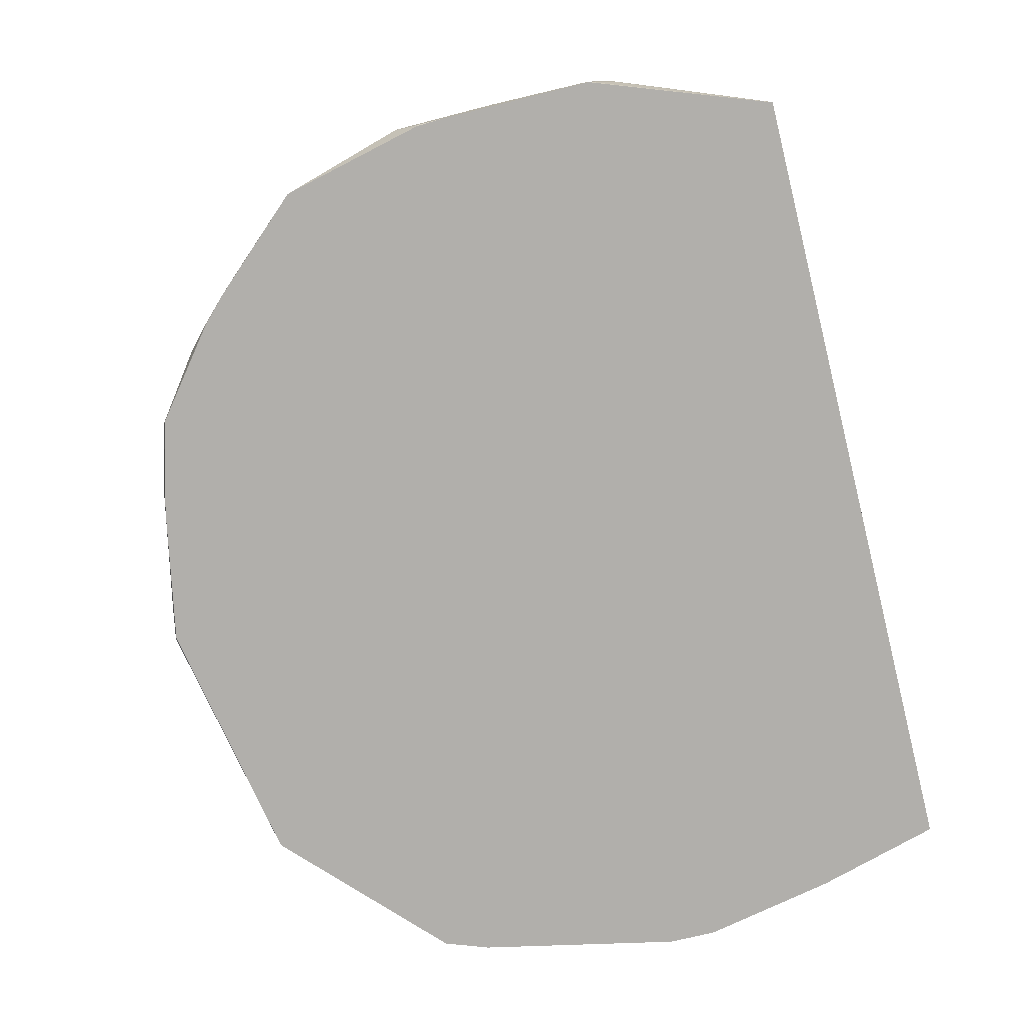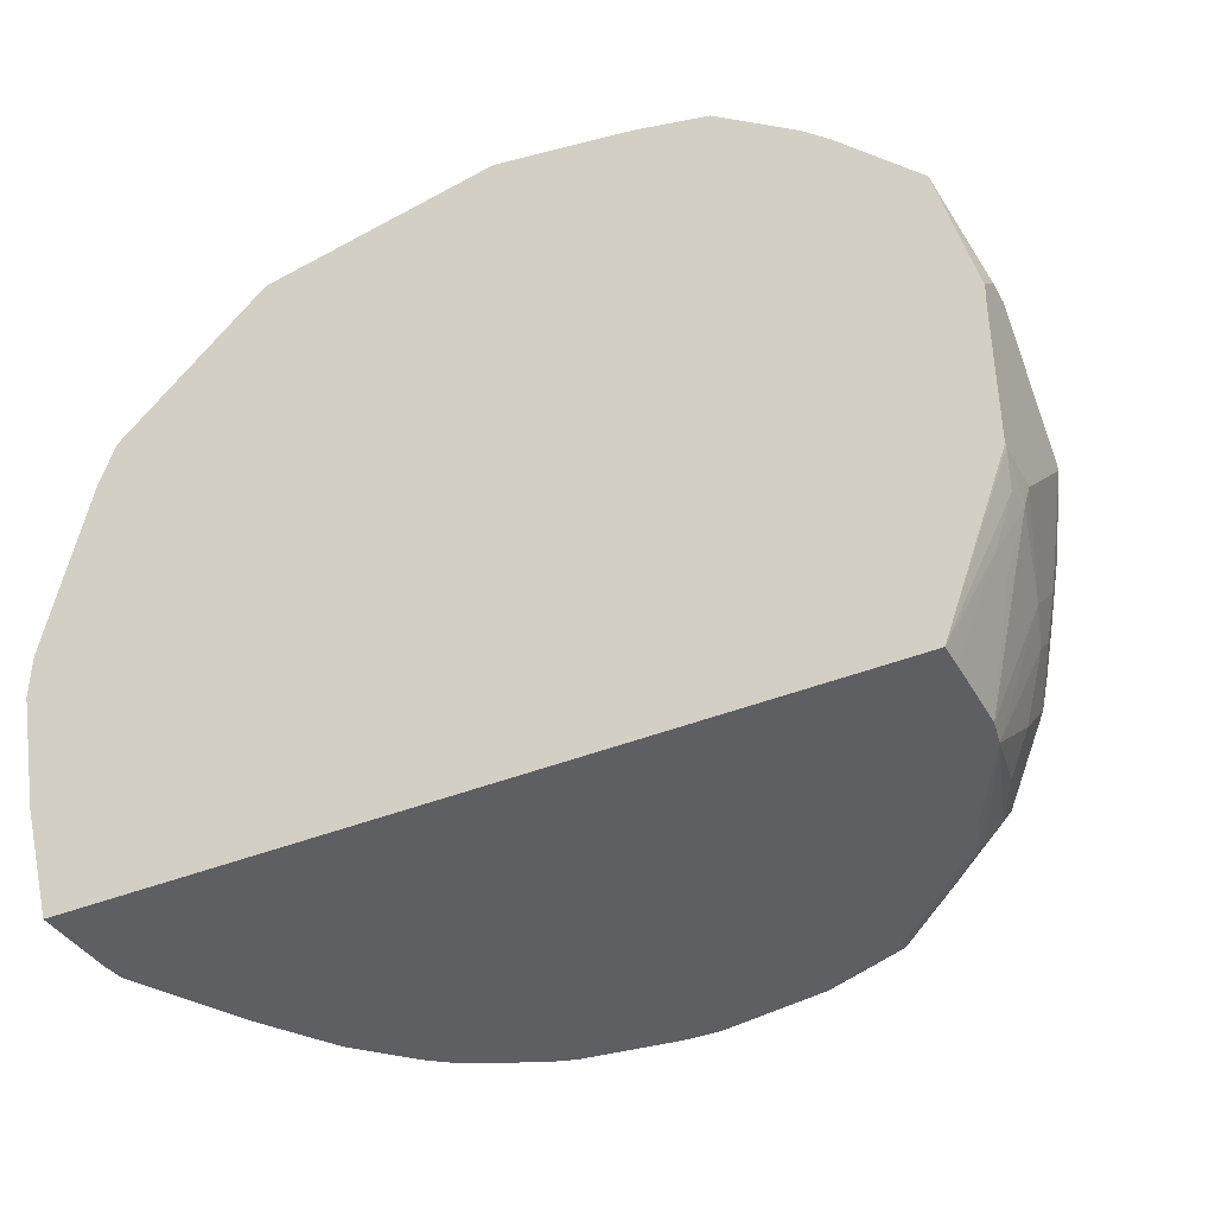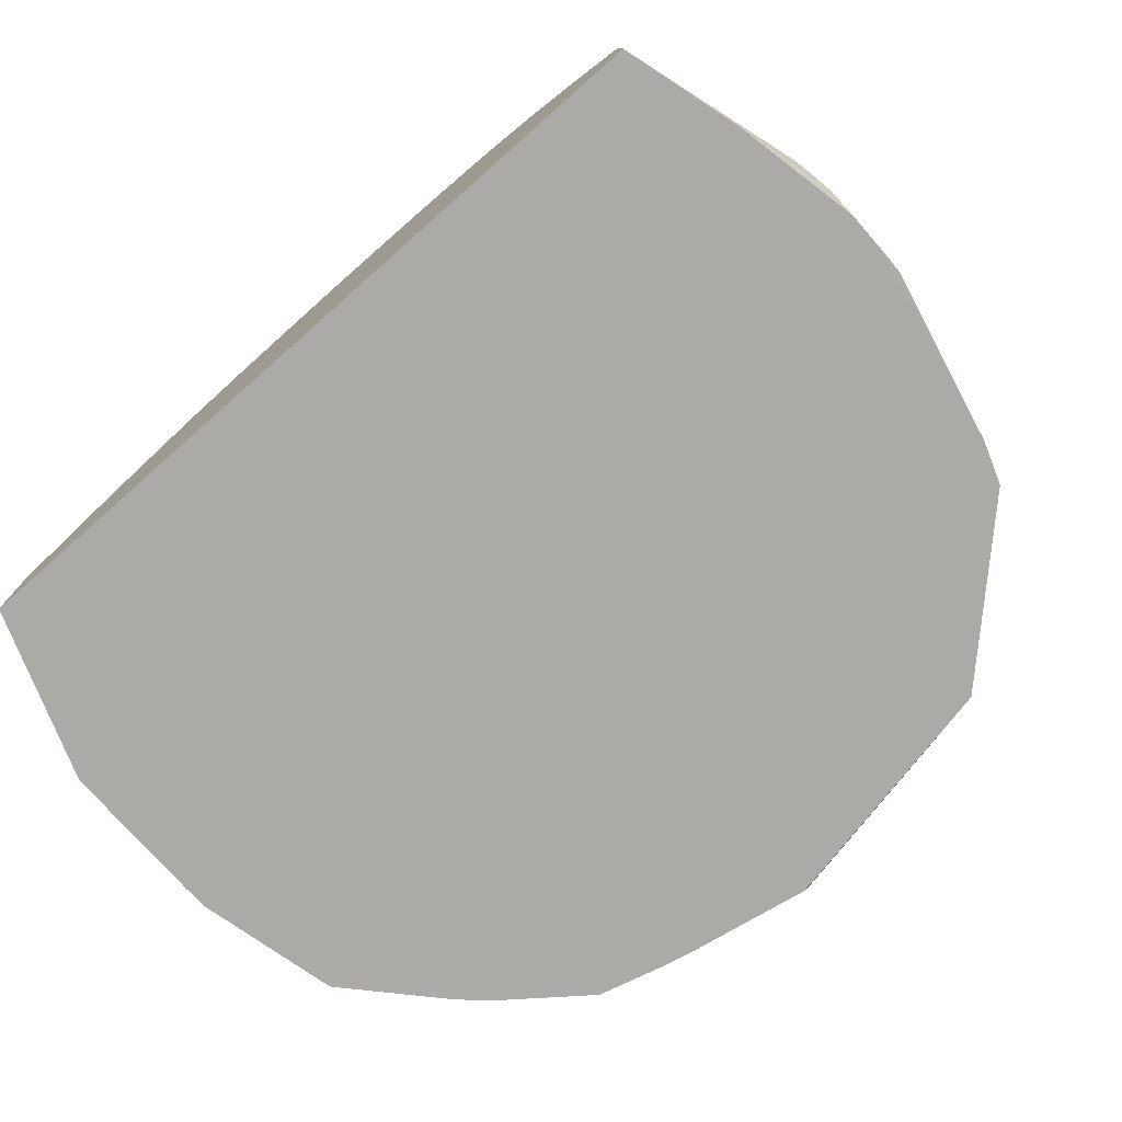
<metadata>
{"format":"obj","ext":"obj","renderer":"f3d","projection":"perspective","resolution":1024,"background":"white","views":[{"elev":-78.3,"azim":103.8,"up":"+Y"},{"elev":-39.9,"azim":26.7,"up":"+Z"},{"elev":-75.8,"azim":-138.6,"up":"+Y"}]}
</metadata>
<code>
v 0.1574 -0.1961 0.3001
v 0.218 -0.1944 0.2534
v 0.1574 -0.1946 0.3005
v 0.2005 -0.1768 0.2708
v 0.2005 -0.1763 0.2708
v 0.218 -0.1414 0.2534
v 0.1813 -0.08663 0.2708
v 0.1503 -0.1326 0.2961
v 0.1149 -0.1503 0.3137
v 0.1061 -0.1591 0.3182
v 0.1061 -0.1768 0.3182
v 0.1064 -0.1961 0.3142
v 0.08838 -0.1961 0.3182
v 0.01767 -0.1768 0.3359
v 0.04419 -0.1679 0.3314
v 0.08838 -0.1061 0.3182
v 0.01767 -0.1591 0.3359
v -5.51e-06 -0.1944 0.3359
v 0.0008021 -0.1961 0.335
v 0.2937 -0.1961 0.1717
v 0.2173 -0.1961 0.2532
v 0.2357 -0.1961 0.2357
v 0.2534 -0.1768 0.218
v 0.2534 -0.1591 0.218
v 0.2357 -0.1414 0.2357
v 0.2649 -0.0883 0.2055
v 0.2895 -0.1186 0.1717
v 0.2649 -0.08116 0.2033
v 0.1796 -0.07937 0.2708
v 0.2649 -0.07643 0.2018
v 0.2649 -0.07474 0.201
v 0.1762 -0.07351 0.2708
v 0.1414 -0.0707 0.2895
v 0.1326 -0.07952 0.2961
v 0.1237 -0.05302 0.2895
v 0.1591 -0.01769 0.2541
v 0.1599 -0.05222 0.2708
v 0.1696 -0.06325 0.2708
v 0.2033 -0.008862 0.2166
v 0.221 0.008815 0.1812
v 0.1856 0.0442 0.1812
v 0.1679 0.0442 0.1989
v 0.1856 0.008815 0.2166
v 0.1679 -0.008862 0.2431
v 0.1326 0.02651 0.2342
v 0.1061 0.04124 0.2357
v 0.1149 0.02651 0.243
v 0.1061 0.01765 0.2541
v 0.08838 0.00589 0.2711
v 0.07071 0.05892 0.2357
v 0.1061 0.05892 0.218
v 0.1326 0.06186 0.1989
v 0.1503 0.07954 0.1635
v 0.1709 0.0648 0.165
v 0.2033 0.06187 0.1281
v 0.2563 0.008826 0.1105
v 0.2534 0.02357 0.08249
v 0.2063 0.0648 0.112
v 0.168 0.09723 0.0928
v 0.1503 0.09722 0.1281
v 0.1532 0.1002 0.1119
v 0.1709 0.1002 0.07658
v 0.2239 0.0648 0.05891
v 0.1827 0.09426 0.06479
v 0.1827 0.09426 -0.04122
v 0.1473 0.112 -0.0589
v 0.1856 0.06187 -0.1326
v 0.218 0.0589 -0.0766
v 0.2004 0.0589 -0.1119
v 0.2357 0.02357 -0.1119
v 0.2357 0.04122 -0.0766
v 0.2357 0.0589 -0.005872
v 0.2151 0.07364 -0.002932
v 0.2357 0.0589 0.02944
v 0.2711 0.00589 -0.04122
v 0.274 -0.008854 -0.06187
v 0.274 -0.02653 -0.09721
v 0.2917 -0.06186 -0.07954
v 0.274 -0.06186 -0.1326
v 0.2387 -0.008854 -0.1503
v 0.2387 0.008826 -0.1326
v 0.221 -0.008854 -0.1679
v 0.2357 -0.02947 -0.165
v 0.2708 -0.1084 -0.1735
v 0.2563 -0.04421 -0.1503
v 0.2917 -0.07954 -0.09721
v 0.3005 -0.0707 -0.05301
v 0.3005 -0.05302 -0.01767
v 0.2828 -0.01769 -0.03534
v 0.3182 -0.08838 0.01765
v 0.3005 -0.1061 -0.08836
v 0.2743 -0.1261 -0.1735
v 0.3152 -0.162 -0.06774
v 0.3182 -0.1591 -0.05301
v 0.3182 -0.1591 0.08837
v 0.3005 -0.0707 0.08837
v 0.2946 -0.05893 0.09425
v 0.2961 -0.0707 0.1083
v 0.2917 -0.06186 0.1105
v 0.2593 0.01176 0.09425
v 0.2769 -0.005917 0.05891
v 0.2711 0.00589 0.04711
v 0.3005 -0.08838 0.106
v 0.3182 -0.1768 0.08837
v 0.3182 -0.1944 0.0707
v 0.3174 -0.1961 0.07236
v 0.3176 -0.1961 0.0707
v -0.2786 -0.1961 0.2012
v -0.1726 -0.1961 0.3022
v -0.01768 -0.1768 0.3359
v -5.51e-06 -0.1414 0.3359
v 0.07071 -0.08838 0.3182
v 0.01767 -0.0707 0.3182
v -0.01768 -0.0707 0.3182
v 0.03534 0.02357 0.2711
v 0.06186 -0.02652 0.2961
v 0.07953 -0.07952 0.3137
v 0.1149 -0.06184 0.2961
v 0.0972 -0.008846 0.2784
v 0.07071 -0.0177 0.2895
v 0.05301 0.01765 0.2718
v 0.1237 -0.0177 0.2718
v 0.0972 -0.0972 0.3137
v 0.07071 0.03533 0.2541
v -0.03535 0.02357 0.2711
v -0.03535 -0.03535 0.3005
v -0.07069 -0.08838 0.3182
v -0.05302 -0.03313 0.2961
v -0.08836 -0.05081 0.2961
v -0.1237 -0.03313 0.2784
v -0.08248 -0.0825 0.3123
v -0.1726 -0.08957 0.2886
v -0.1326 -0.03092 0.274
v -0.1061 -0.01179 0.2711
v -0.1237 0.00589 0.2534
v -0.05302 0.04124 0.2534
v -0.1061 0.05892 0.218
v -0.07954 0.06629 0.2209
v -0.05302 0.0766 0.218
v -0.07069 0.07733 0.2121
v -0.03535 0.09428 0.2004
v -0.05302 0.00219 0.2784
v 0.03534 0.09428 0.2004
v -0.0265 0.137 0.1149
v -0.04417 0.1193 0.1502
v -0.04417 0.1016 0.1856
v -0.07954 0.1193 0.1326
v -0.06187 0.137 0.09723
v -0.07954 0.137 0.07957
v -0.07069 0.1414 0.07075
v -0.05302 0.1414 0.08835
v -0.01768 0.1414 0.1061
v 0.01767 0.1414 0.1061
v -0.08836 0.1414 0.03539
v -0.09722 0.137 0.04422
v -0.1326 0.1193 0.06192
v -0.1149 0.1193 0.09723
v -0.1237 0.1127 0.1061
v -0.08836 0.1127 0.1414
v -0.08836 0.095 0.1768
v -0.1061 0.07733 0.1944
v -0.1149 0.06629 0.2033
v -0.1326 0.05743 0.2033
v -0.1856 0.05745 0.1503
v -0.1768 0.07732 0.1237
v -0.1591 0.095 0.1061
v -0.1768 0.09502 0.07069
v -0.1679 0.1016 0.06192
v -0.1827 0.09426 0.05302
v -0.1827 0.09426 -0.01764
v -0.1473 0.112 -0.03532
v -0.1237 0.1237 -0.03532
v -0.08836 0.1414 3.741e-05
v -0.07069 0.1414 -0.03532
v -0.1061 0.1237 -0.07067
v -0.1083 0.1193 -0.08838
v -0.1259 0.1193 -0.05302
v -0.165 0.09428 -0.07067
v -0.1827 0.0766 -0.08838
v -0.1458 0.09722 -0.0972
v -0.1436 0.1016 -0.08838
v -0.1105 0.1149 -0.0972
v -0.1282 0.07954 -0.1503
v -0.1105 0.09722 -0.1326
v -0.07512 0.09722 -0.1503
v -0.09279 0.07954 -0.1679
v -0.08859 0.07673 -0.1735
v -0.0809 0.07918 -0.1735
v -0.0766 0.08248 -0.1709
v -0.0589 0.1002 -0.1532
v -0.09428 0.1002 -0.1355
v -0.09428 0.1178 -0.1001
v -0.0589 0.1178 -0.1178
v -0.005918 0.1178 -0.1355
v 0.005874 0.112 -0.1473
v -5.51e-06 0.1237 -0.1237
v -0.03535 0.1414 -0.07067
v -0.08836 0.1237 -0.08838
v -0.05522 0.137 -0.07067
v -0.07292 0.137 -0.05302
v 0.08838 0.1414 0.05305
v 0.08838 0.1414 -0.01767
v 0.03534 0.1414 -0.07067
v 0.01767 0.1237 -0.1237
v 0.02355 0.112 -0.1473
v 0.07071 0.1237 -0.106
v 0.07071 0.1414 -0.05302
v 0.0972 0.1149 -0.1149
v 0.1326 0.1149 -0.07955
v 0.1237 0.1237 -0.05302
v 0.1503 0.06186 -0.1679
v 0.09443 0.07673 -0.1735
v 0.05892 0.09428 -0.165
v 0.07659 0.112 -0.1296
v 0.01928 0.08998 -0.1735
v -0.003236 0.08998 -0.1735
v -0.04714 0.09428 -0.165
v -0.07392 0.08116 -0.1735
v -0.1464 0.04941 -0.1735
v -0.1111 0.06708 -0.1735
v -0.1635 0.06186 -0.1503
v -0.1635 0.04419 -0.1679
v -0.1989 0.008814 -0.1679
v -0.1961 0.003233 -0.1735
v -0.1784 0.0209 -0.1735
v -0.1607 0.03857 -0.1735
v -0.2743 -0.139 -0.1735
v -0.2314 -0.04977 -0.1735
v -0.2342 -0.04422 -0.1679
v -0.2166 0.008814 -0.1502
v -0.2541 -0.07071 -0.1591
v -0.2724 -0.1243 -0.1735
v -0.3005 -0.08838 -0.07068
v -0.2961 -0.07953 -0.07955
v -0.2895 -0.07071 -0.08838
v -0.2365 -0.0177 -0.1414
v -0.2365 -6.15e-06 -0.1237
v -0.2541 -6.15e-06 -0.08838
v -0.2431 0.008814 -0.09721
v -0.2357 0.02356 -0.08838
v -0.2541 0.01766 -0.05301
v -0.2718 -0.0177 -0.07068
v -0.2784 -0.02652 -0.06185
v -0.2718 -6.15e-06 -0.01764
v -0.2534 0.02356 -0.03535
v -0.2711 0.005864 -1.134e-05
v -0.2784 -0.008855 -0.008811
v -0.3005 -0.07071 -0.01764
v -0.3182 -0.1237 0.01766
v -0.3005 -0.07071 0.05302
v -0.2786 -0.03469 0.21
v -0.3182 -0.1591 0.05302
v -0.3182 -0.1591 -0.01764
v -0.3138 -0.1679 -0.04418
v -0.3182 -0.1768 -0.01764
v -0.3005 -0.1944 -0.08838
v -0.2765 -0.1961 -0.1735
v -0.3005 -0.1414 -0.08838
v 0.2741 -0.1961 -0.1735
v 0.2743 -0.1792 -0.1735
v 0.3005 -0.1768 -0.1061
v 0.3138 -0.179 -0.07068
v 0.3005 -0.1591 -0.1061
v 0.3182 -0.1944 -0.05301
v 0.3178 -0.1961 -0.05301
v 0.3182 -0.1961 -0.05136
v 0.3182 -0.1961 0.05303
v -0.3182 -0.1961 0.001641
v -0.3001 -0.1961 -0.08858
v -0.3182 -0.1768 0.05302
v -0.3182 -0.1944 0.03532
v -0.2894 -0.1961 0.1709
v -0.3179 -0.1961 0.03502
v -0.3182 -0.1961 0.01766
v -0.2786 -0.1085 0.2189
v -0.2786 -0.05304 0.2189
v -0.1503 -0.01327 0.2563
v -0.1326 0.03976 0.2209
v -0.1945 0.07732 0.08836
v -0.218 0.0589 0.08836
v -0.221 0.06627 0.008822
v -0.2254 0.06185 0.008822
v -0.218 0.0589 -0.05301
v -0.2357 0.04123 -0.05301
v -0.218 0.02356 -0.1237
v -0.1827 0.0589 -0.1237
v -0.1635 0.07954 -0.1149
v -0.2711 0.005864 0.01766
v -0.2534 0.02356 0.05302
v -0.2828 -0.0177 0.01766
v -0.2828 -0.0177 -1.134e-05
v -0.1726 -0.1044 0.2911
v -0.08836 -0.1237 0.3182
v -0.01768 -0.1591 0.3359
v 0.1446 0.05625 -0.1735
v 0.2154 -0.01446 -0.1735
v 0.2359 -0.04697 -0.1735
v 0.1355 0.1178 0.07663
v 0.1326 0.1149 0.09279
v 0.1237 0.1193 0.09059
v 0.1414 0.1016 0.126
v 0.08838 0.137 0.07294
v 0.07071 0.137 0.09059
v 0.08838 0.1193 0.126
v 0.1237 0.1016 0.1436
v 0.05301 0.1016 0.179
v 0.05301 0.1193 0.1436
v 0.03534 0.1237 0.1414
v 0.1061 0.09428 0.165
v 0.1326 0.09722 0.1458
v 0.1237 0.0766 0.1826
v 0.05301 0.1414 0.08835
v -0.05302 0.095 0.1944
v 0.04419 0.008831 0.2784
f 243 234 247
f 244 245 241
f 242 244 241
f 244 246 245
f 244 247 246
f 243 247 244
f 234 248 247
f 249 252 251
f 249 248 233
f 249 250 248
f 249 251 250
f 249 233 253
f 242 243 244
f 249 253 252
f 234 233 248
f 242 234 243
f 232 233 234
f 238 237 236
f 254 253 233
f 232 228 227
f 232 227 233
f 232 234 235
f 231 232 235
f 231 235 236
f 231 236 230
f 242 235 234
f 237 230 236
f 239 230 238
f 239 240 230
f 239 238 240
f 238 241 240
f 238 242 241
f 238 235 242
f 238 236 235
f 238 230 237
f 254 255 253
f 269 257 268
f 254 257 256
f 265 264 266
f 264 94 266
f 264 93 94
f 266 94 105
f 267 266 105
f 267 107 266
f 267 105 107
f 265 266 259
f 266 107 259
f 108 257 259
f 268 257 108
f 229 228 232
f 269 256 257
f 269 268 256
f 255 256 268
f 255 268 253
f 107 108 259
f 254 256 255
f 265 259 264
f 264 262 93
f 254 258 257
f 254 233 258
f 258 233 227
f 258 227 257
f 212 257 227
f 212 259 257
f 84 259 212
f 264 259 262
f 92 259 84
f 261 259 260
f 261 262 259
f 261 93 262
f 261 263 93
f 261 260 263
f 263 260 92
f 263 92 93
f 260 259 92
f 229 232 231
f 206 208 214
f 229 230 223
f 197 174 153
f 201 197 153
f 202 197 201
f 203 197 202
f 203 196 197
f 191 184 192
f 204 196 203
f 204 205 196
f 204 206 205
f 204 203 206
f 207 206 203
f 207 208 206
f 207 209 208
f 207 210 209
f 207 202 210
f 200 174 197
f 175 174 200
f 176 175 200
f 199 176 200
f 268 270 253
f 191 192 190
f 193 190 192
f 194 190 193
f 194 195 190
f 194 196 195
f 194 197 196
f 207 203 202
f 194 193 197
f 198 197 192
f 198 176 197
f 198 192 176
f 182 176 192
f 184 182 192
f 199 197 176
f 199 200 197
f 193 192 197
f 210 202 66
f 210 66 209
f 67 209 66
f 189 190 218
f 187 220 183
f 220 221 183
f 220 219 221
f 222 221 219
f 222 223 221
f 222 224 223
f 188 189 218
f 222 225 224
f 226 219 225
f 226 222 219
f 225 219 224
f 224 219 227
f 228 224 227
f 228 223 224
f 229 223 228
f 226 225 222
f 229 231 230
f 188 218 187
f 220 218 219
f 208 209 67
f 208 67 211
f 208 211 212
f 208 212 213
f 208 213 214
f 206 214 205
f 214 213 205
f 187 218 220
f 215 205 213
f 195 196 205
f 195 215 216
f 217 195 216
f 217 190 195
f 217 218 190
f 217 216 218
f 218 216 219
f 195 205 215
f 271 270 268
f 51 309 50
f 271 273 272
f 300 301 299
f 300 302 301
f 300 298 302
f 298 201 302
f 302 201 303
f 304 302 303
f 304 301 302
f 304 305 301
f 304 306 305
f 304 307 306
f 304 303 307
f 307 303 153
f 308 307 153
f 308 143 307
f 308 153 143
f 300 299 298
f 298 299 60
f 298 60 61
f 298 61 62
f 295 84 212
f 295 296 84
f 295 82 296
f 211 82 295
f 67 82 211
f 211 295 212
f 297 296 82
f 144 143 153
f 297 84 296
f 219 212 227
f 216 212 219
f 215 212 216
f 215 213 212
f 66 202 201
f 66 201 62
f 298 62 201
f 297 82 84
f 104 105 95
f 306 307 143
f 305 143 309
f 313 146 160
f 141 146 313
f 141 313 140
f 147 160 146
f 314 121 115
f 120 121 314
f 120 314 116
f 314 115 116
f 56 40 31
f 63 57 74
f 63 58 57
f 63 74 64
f 69 70 67
f 36 37 38
f 185 184 191
f 313 160 140
f 138 140 137
f 168 157 156
f 155 168 156
f 305 309 310
f 305 310 301
f 60 301 310
f 60 299 301
f 53 60 310
f 53 55 60
f 53 310 309
f 306 143 305
f 311 53 309
f 311 309 51
f 309 143 50
f 143 125 50
f 312 153 303
f 312 201 153
f 312 303 201
f 154 153 174
f 311 51 53
f 95 105 94
f 252 253 270
f 114 127 111
f 164 165 251
f 279 251 165
f 279 280 251
f 279 167 280
f 279 165 167
f 167 169 280
f 281 280 169
f 281 282 280
f 281 283 282
f 281 170 283
f 281 169 170
f 170 179 283
f 284 283 179
f 284 282 283
f 284 245 282
f 164 251 163
f 163 251 137
f 277 132 133
f 135 277 133
f 274 273 271
f 274 268 273
f 274 271 268
f 273 268 272
f 272 268 108
f 272 108 275
f 272 275 270
f 284 241 245
f 275 252 270
f 276 251 252
f 132 251 276
f 277 251 132
f 278 251 277
f 278 137 251
f 278 277 137
f 135 137 277
f 276 252 275
f 240 241 284
f 240 284 179
f 240 179 285
f 291 248 290
f 291 247 248
f 248 250 290
f 290 250 251
f 292 132 276
f 292 127 132
f 292 293 127
f 291 290 247
f 292 109 293
f 276 275 109
f 275 108 109
f 294 293 109
f 294 127 293
f 294 111 127
f 294 110 111
f 294 109 110
f 292 276 109
f 271 272 270
f 288 246 247
f 288 290 251
f 240 285 230
f 285 221 230
f 285 286 221
f 285 179 286
f 286 179 221
f 287 221 179
f 287 183 221
f 288 247 290
f 287 180 183
f 221 223 230
f 245 246 282
f 282 246 288
f 282 288 289
f 282 289 280
f 289 251 280
f 288 251 289
f 287 179 180
f 185 191 190
f 33 34 29
f 186 185 189
f 68 71 70
f 68 72 71
f 68 65 72
f 65 73 72
f 65 64 73
f 73 64 74
f 72 73 74
f 72 74 75
f 71 72 75
f 71 75 70
f 76 70 75
f 76 77 70
f 78 77 76
f 79 77 78
f 80 77 79
f 68 70 69
f 68 69 67
f 68 67 65
f 65 67 66
f 54 53 41
f 54 55 53
f 54 41 55
f 55 41 40
f 55 40 56
f 55 56 57
f 55 57 58
f 81 77 80
f 59 55 58
f 59 61 60
f 59 62 61
f 59 58 62
f 62 58 63
f 62 63 64
f 65 62 64
f 65 66 62
f 59 60 55
f 53 42 41
f 81 70 77
f 81 80 67
f 91 92 84
f 91 94 93
f 91 90 94
f 90 95 94
f 90 96 95
f 97 96 90
f 97 98 96
f 97 99 98
f 97 100 99
f 97 101 100
f 97 90 101
f 90 102 101
f 90 75 102
f 102 75 74
f 57 102 74
f 91 84 86
f 91 86 87
f 91 87 90
f 87 88 90
f 80 82 67
f 83 82 80
f 83 84 82
f 83 80 84
f 85 84 80
f 85 79 84
f 85 80 79
f 81 67 70
f 79 86 84
f 78 87 86
f 78 88 87
f 78 76 88
f 89 88 76
f 89 75 88
f 89 76 75
f 90 88 75
f 79 78 86
f 57 101 102
f 52 42 53
f 52 51 42
f 13 14 18
f 13 18 19
f 13 19 20
f 13 20 12
f 12 20 1
f 12 1 3
f 21 1 20
f 21 2 1
f 21 22 2
f 21 20 22
f 23 22 20
f 2 22 23
f 2 23 24
f 6 2 24
f 25 6 24
f 14 17 18
f 15 17 14
f 15 16 17
f 15 10 16
f 2 3 1
f 4 3 2
f 4 5 3
f 4 2 5
f 5 2 6
f 5 6 7
f 5 7 3
f 25 26 6
f 3 7 8
f 10 3 9
f 11 3 10
f 11 12 3
f 11 13 12
f 11 14 13
f 11 15 14
f 11 10 15
f 9 3 8
f 52 53 51
f 25 24 26
f 23 20 26
f 43 39 42
f 44 39 43
f 44 38 39
f 44 36 38
f 44 45 36
f 44 42 45
f 44 43 42
f 46 45 42
f 47 45 46
f 47 48 45
f 47 46 48
f 46 49 48
f 46 50 49
f 46 51 50
f 46 42 51
f 42 39 41
f 39 40 41
f 39 31 40
f 32 31 39
f 26 20 27
f 28 26 27
f 28 29 26
f 28 30 29
f 28 27 30
f 30 27 31
f 30 31 32
f 23 26 24
f 30 32 29
f 185 190 189
f 33 35 34
f 33 36 35
f 33 37 36
f 33 38 37
f 33 32 38
f 32 39 38
f 33 29 32
f 100 101 57
f 91 93 92
f 99 100 56
f 152 153 151
f 151 153 154
f 150 151 154
f 149 150 154
f 149 154 155
f 149 155 156
f 149 156 157
f 149 157 147
f 147 157 158
f 159 147 158
f 159 160 147
f 159 158 160
f 161 160 158
f 161 140 160
f 161 137 140
f 152 144 153
f 148 144 152
f 148 152 151
f 148 151 150
f 136 125 141
f 136 134 125
f 134 130 125
f 142 125 130
f 142 128 125
f 142 130 128
f 128 126 125
f 162 137 161
f 141 125 143
f 145 141 144
f 145 146 141
f 145 147 146
f 145 144 147
f 148 147 144
f 100 57 56
f 148 150 149
f 141 143 144
f 162 163 137
f 162 161 163
f 161 164 163
f 178 171 177
f 178 170 171
f 178 179 170
f 178 180 179
f 181 180 178
f 181 176 180
f 181 177 176
f 177 171 172
f 181 178 177
f 182 183 180
f 184 183 182
f 185 183 184
f 186 183 185
f 186 187 183
f 186 188 187
f 186 189 188
f 182 180 176
f 139 136 141
f 177 172 176
f 172 173 175
f 161 165 164
f 161 158 165
f 166 165 158
f 166 167 165
f 166 158 167
f 167 158 157
f 168 167 157
f 172 175 176
f 168 169 167
f 155 170 168
f 155 171 170
f 155 172 171
f 155 173 172
f 155 154 173
f 173 154 174
f 173 174 175
f 168 170 169
f 139 141 140
f 148 149 147
f 139 138 136
f 139 140 138
f 112 111 16
f 113 111 112
f 113 114 111
f 113 115 114
f 113 116 115
f 113 112 116
f 117 116 112
f 118 116 117
f 119 116 118
f 119 120 116
f 119 121 120
f 119 49 121
f 119 48 49
f 119 36 48
f 17 111 110
f 18 17 110
f 18 110 109
f 18 109 19
f 99 56 31
f 98 99 31
f 98 31 27
f 98 27 103
f 98 103 96
f 103 95 96
f 103 27 95
f 119 122 36
f 20 95 27
f 20 105 104
f 106 105 20
f 106 107 105
f 106 20 107
f 20 108 107
f 20 19 108
f 19 109 108
f 20 104 95
f 119 35 122
f 17 16 111
f 118 34 35
f 126 114 125
f 126 127 114
f 128 127 126
f 128 129 127
f 130 129 128
f 131 129 130
f 131 127 129
f 131 132 127
f 131 130 132
f 130 133 132
f 134 133 130
f 134 135 133
f 136 135 134
f 119 118 35
f 136 138 137
f 115 125 114
f 115 50 125
f 136 137 135
f 124 50 115
f 124 49 50
f 118 117 34
f 117 112 123
f 123 112 16
f 9 123 16
f 9 34 123
f 9 8 34
f 29 34 8
f 117 123 34
f 6 29 7
f 6 26 29
f 10 9 16
f 122 35 36
f 48 36 45
f 124 121 49
f 29 8 7
f 124 115 121

</code>
